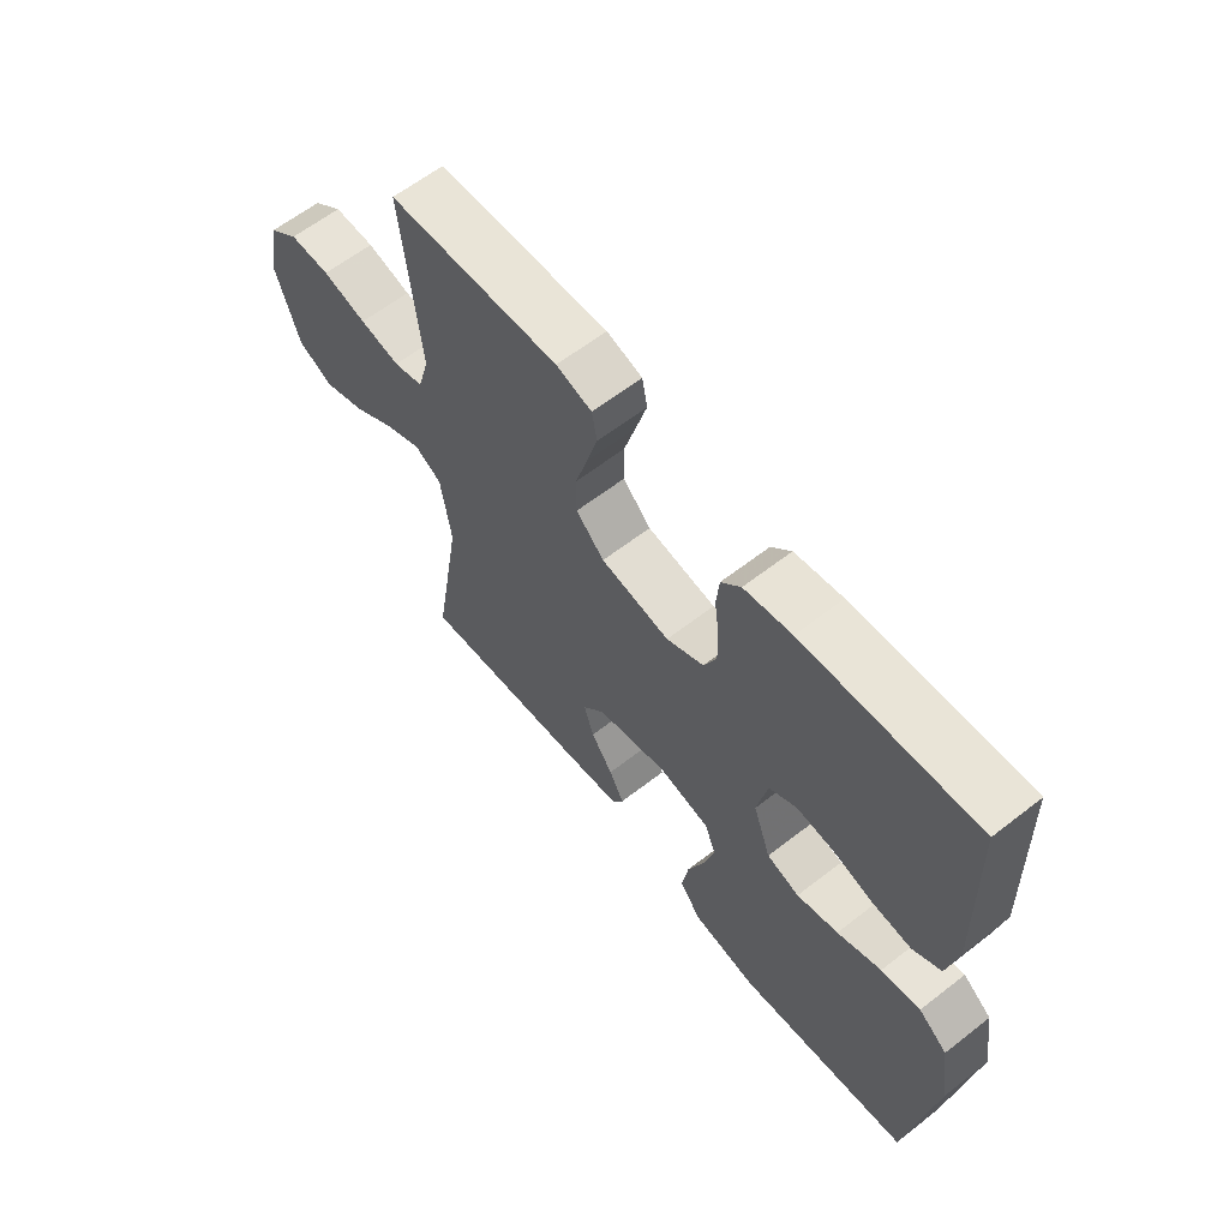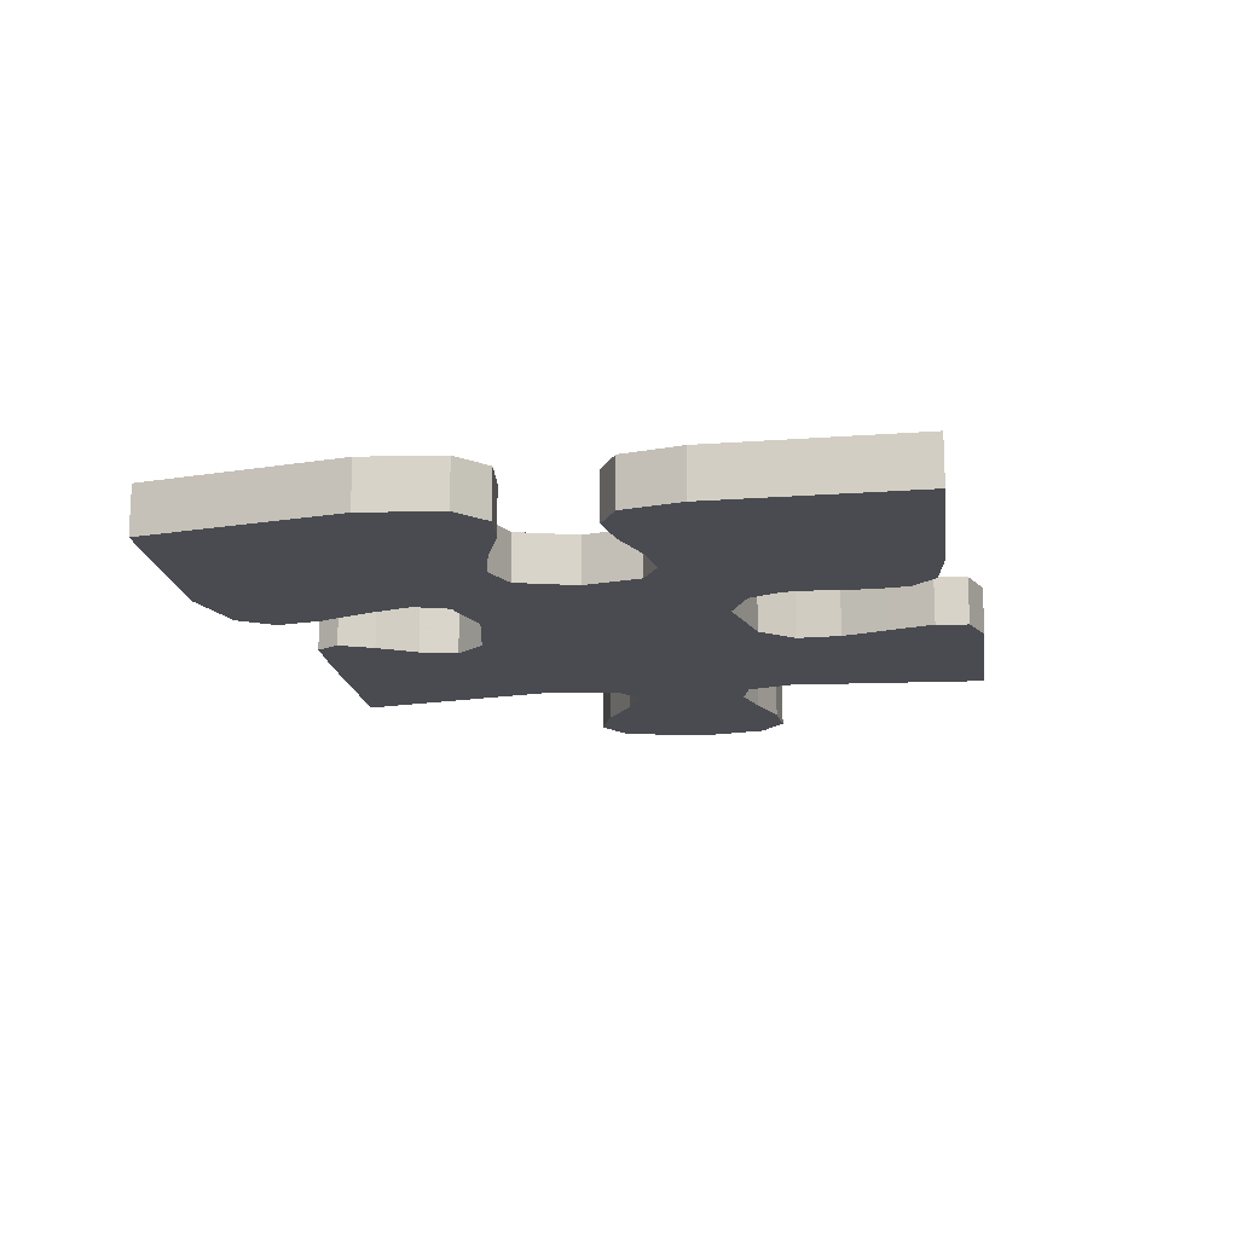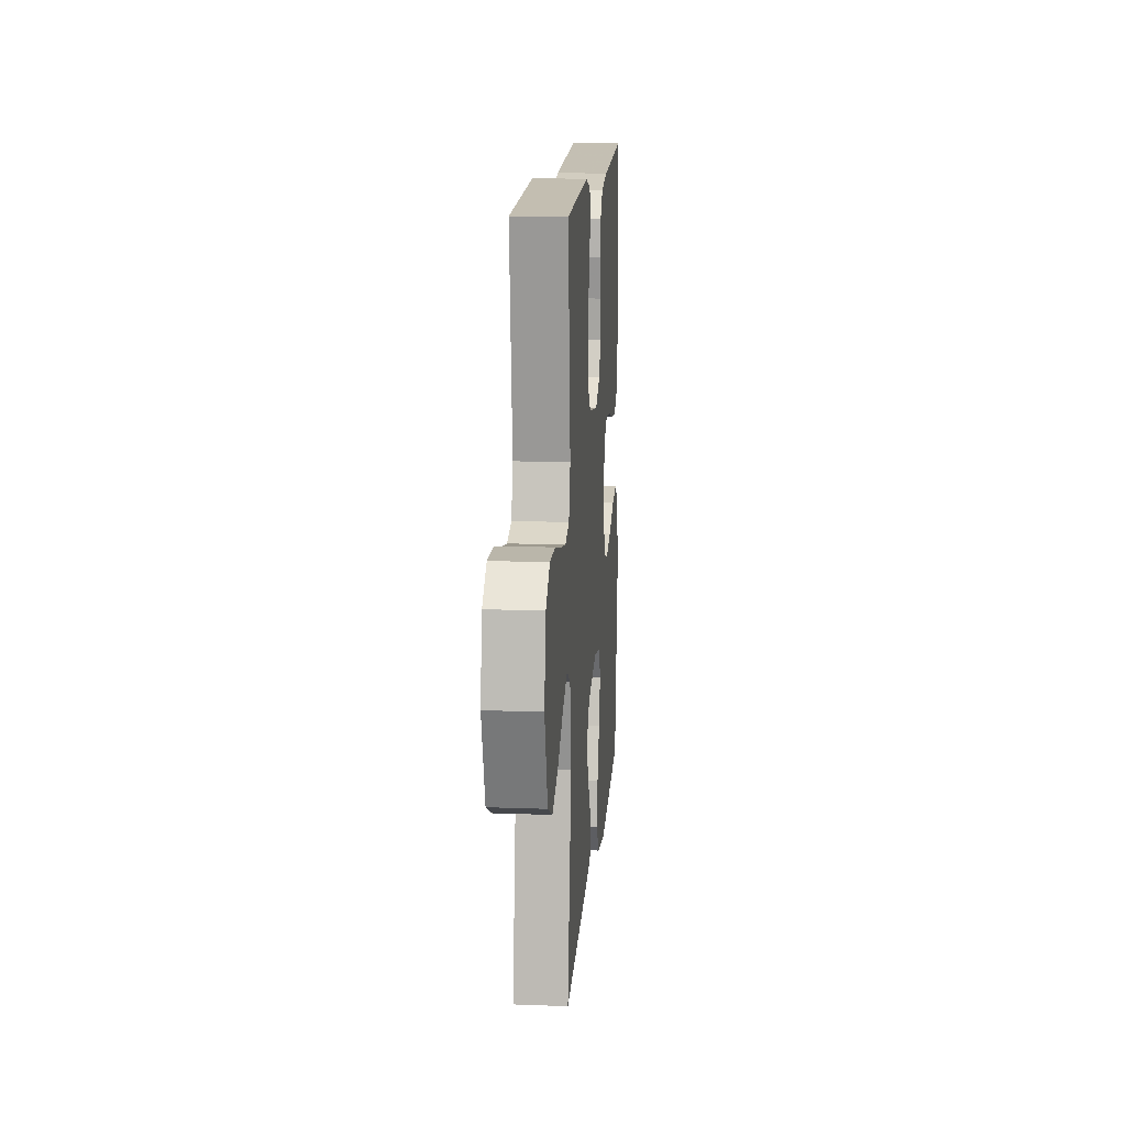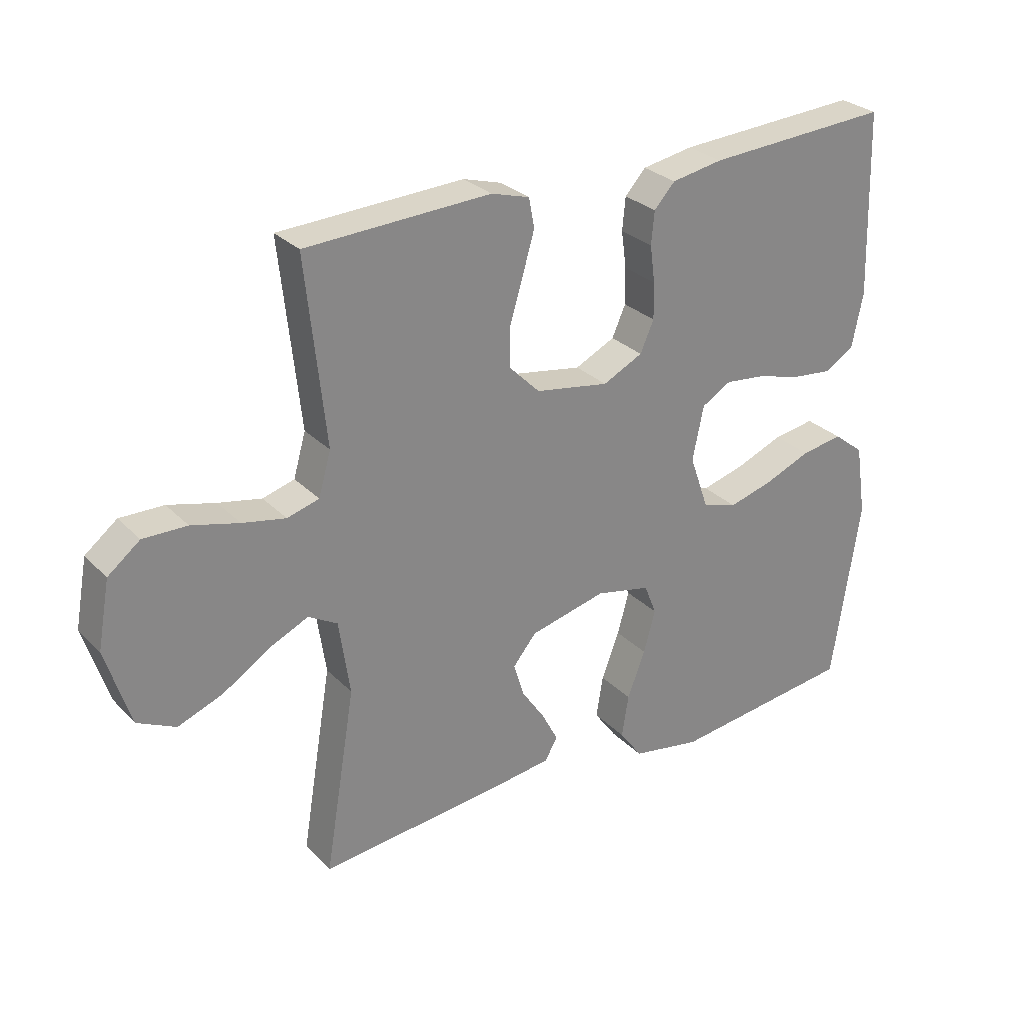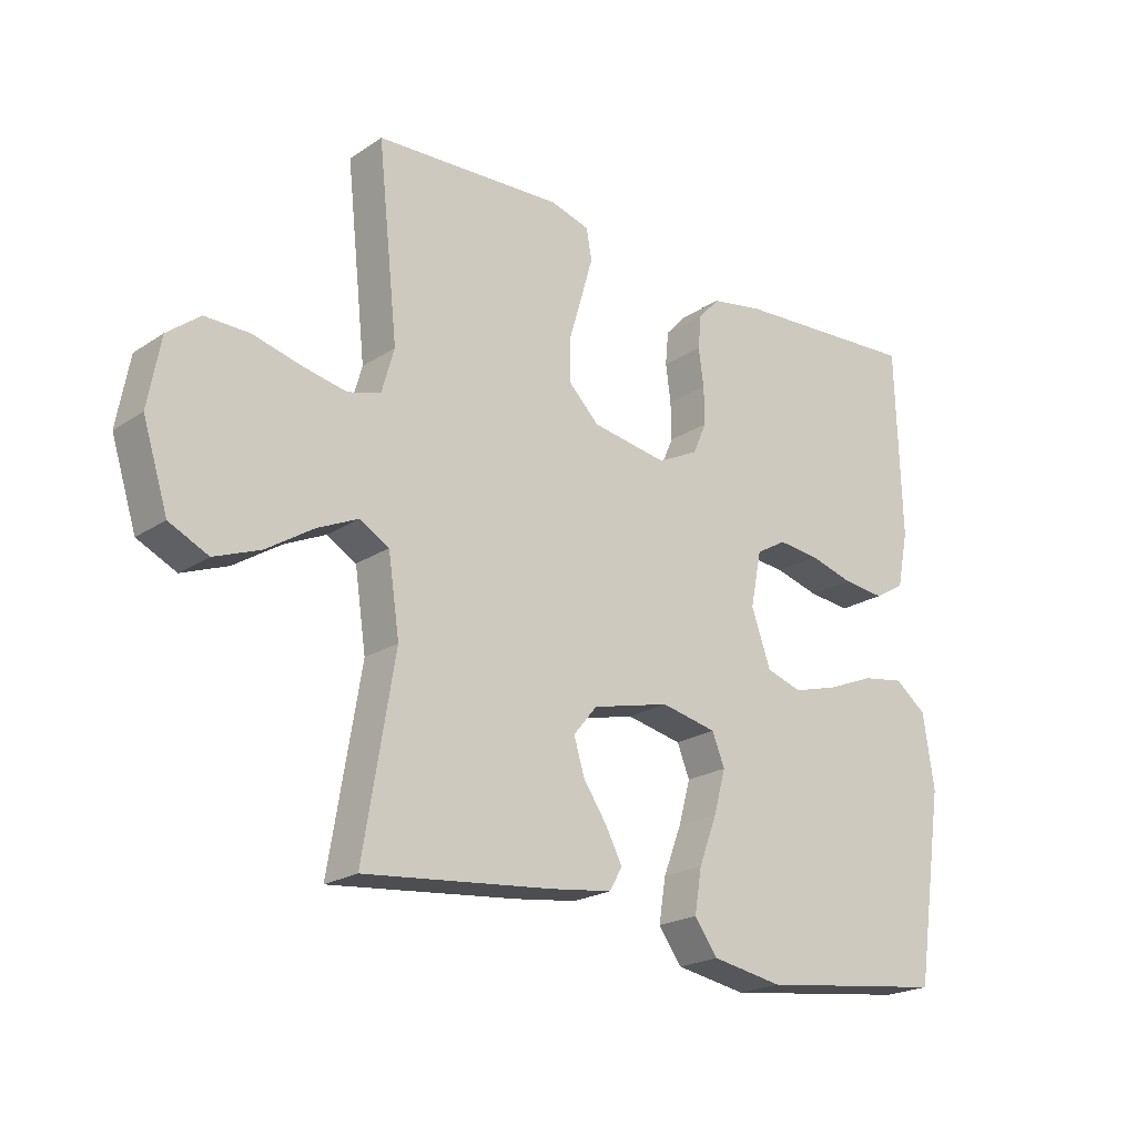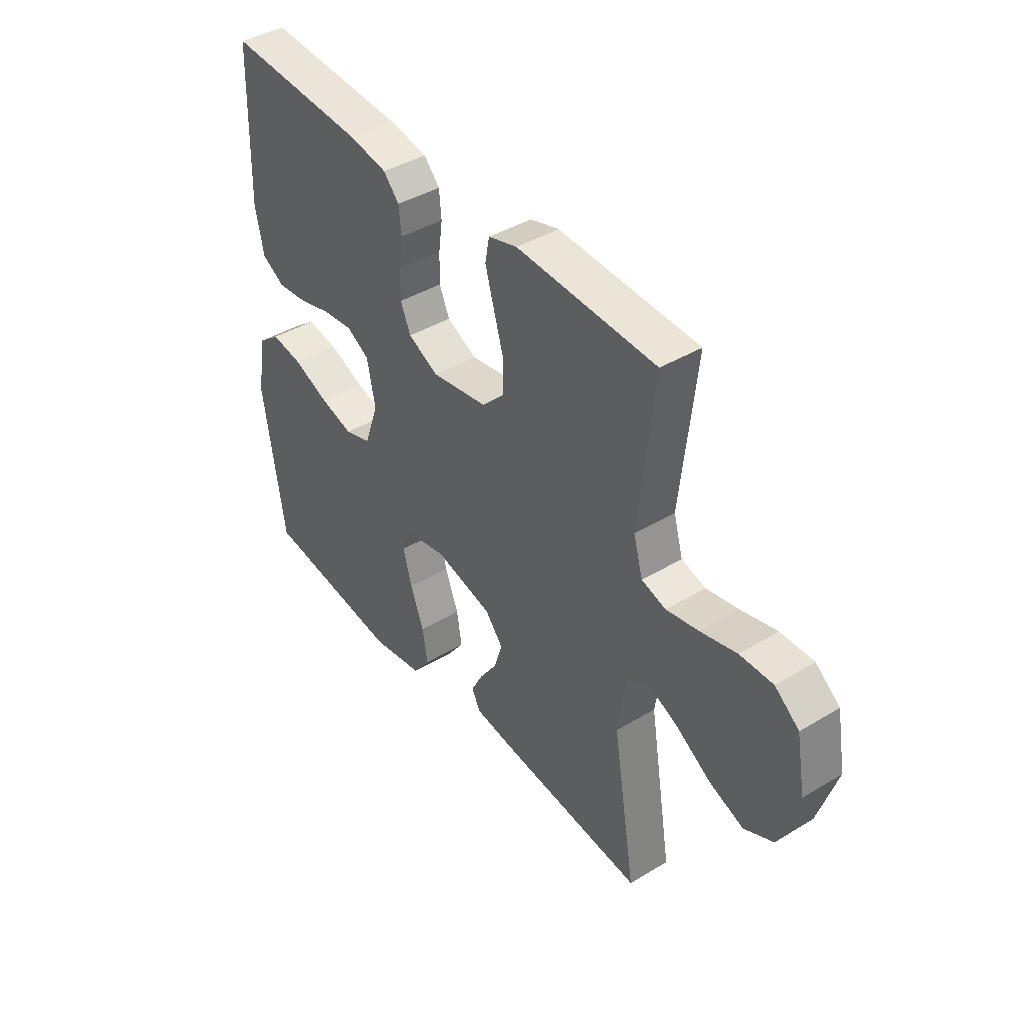
<metadata>
{"format":"obj","ext":"obj","renderer":"f3d","projection":"perspective","resolution":1024,"background":"white","views":[{"elev":61.7,"azim":-128.4,"up":"+Z"},{"elev":-14.6,"azim":-78.7,"up":"+Y"},{"elev":14.6,"azim":94.6,"up":"+Z"},{"elev":28.3,"azim":145.7,"up":"+Z"},{"elev":-21.3,"azim":139.2,"up":"+Z"},{"elev":41.4,"azim":53.8,"up":"+Z"}]}
</metadata>
<code>
v 0.5 0.07 0.5
v 0.468 0.07 0.2
v 0.488 0.07 0.13
v 0.54 0.07 0.115
v 0.61 0.07 0.129
v 0.687 0.07 0.149
v 0.758 0.07 0.15
v 0.81 0.07 0.109
v 0.83 0.07 0
v 0.79 0.07 -0.127
v 0.728 0.07 -0.157
v 0.655 0.07 -0.129
v 0.58 0.07 -0.081
v 0.515 0.07 -0.051
v 0.468 0.07 -0.078
v 0.45 0.07 -0.2
v 0.5 0.07 -0.5
v 0.2 0.07 -0.47
v 0.101 0.07 -0.457
v 0.081 0.07 -0.421
v 0.107 0.07 -0.371
v 0.145 0.07 -0.315
v 0.162 0.07 -0.259
v 0.124 0.07 -0.213
v 0 0.07 -0.183
v -0.089 0.07 -0.202
v -0.109 0.07 -0.252
v -0.09 0.07 -0.321
v -0.061 0.07 -0.397
v -0.05 0.07 -0.466
v -0.087 0.07 -0.517
v -0.2 0.07 -0.537
v -0.5 0.07 -0.5
v -0.545 0.07 -0.2
v -0.527 0.07 -0.083
v -0.477 0.07 -0.044
v -0.409 0.07 -0.055
v -0.333 0.07 -0.086
v -0.261 0.07 -0.106
v -0.204 0.07 -0.088
v -0.173 0.07 0
v -0.191 0.07 0.088
v -0.239 0.07 0.116
v -0.305 0.07 0.109
v -0.376 0.07 0.089
v -0.442 0.07 0.082
v -0.491 0.07 0.111
v -0.509 0.07 0.2
v -0.5 0.07 0.5
v -0.2 0.07 0.482
v -0.117 0.07 0.467
v -0.083 0.07 0.43
v -0.078 0.07 0.377
v -0.086 0.07 0.317
v -0.087 0.07 0.258
v -0.065 0.07 0.208
v 0 0.07 0.176
v 0.12 0.07 0.196
v 0.169 0.07 0.245
v 0.169 0.07 0.311
v 0.148 0.07 0.382
v 0.129 0.07 0.448
v 0.138 0.07 0.496
v 0.2 0.07 0.514
v 0.5 0 0.5
v 0.468 0 0.2
v 0.488 0 0.13
v 0.54 0 0.115
v 0.61 0 0.129
v 0.687 0 0.149
v 0.758 0 0.15
v 0.81 0 0.109
v 0.83 0 0
v 0.79 0 -0.127
v 0.728 0 -0.157
v 0.655 0 -0.129
v 0.58 0 -0.081
v 0.515 0 -0.051
v 0.468 0 -0.078
v 0.45 0 -0.2
v 0.5 0 -0.5
v 0.2 0 -0.47
v 0.101 0 -0.457
v 0.081 0 -0.421
v 0.107 0 -0.371
v 0.145 0 -0.315
v 0.162 0 -0.259
v 0.124 0 -0.213
v 0 0 -0.183
v -0.089 0 -0.202
v -0.109 0 -0.252
v -0.09 0 -0.321
v -0.061 0 -0.397
v -0.05 0 -0.466
v -0.087 0 -0.517
v -0.2 0 -0.537
v -0.5 0 -0.5
v -0.545 0 -0.2
v -0.527 0 -0.083
v -0.477 0 -0.044
v -0.409 0 -0.055
v -0.333 0 -0.086
v -0.261 0 -0.106
v -0.204 0 -0.088
v -0.173 0 0
v -0.191 0 0.088
v -0.239 0 0.116
v -0.305 0 0.109
v -0.376 0 0.089
v -0.442 0 0.082
v -0.491 0 0.111
v -0.509 0 0.2
v -0.5 0 0.5
v -0.2 0 0.482
v -0.117 0 0.467
v -0.083 0 0.43
v -0.078 0 0.377
v -0.086 0 0.317
v -0.087 0 0.258
v -0.065 0 0.208
v 0 0 0.176
v 0.12 0 0.196
v 0.169 0 0.245
v 0.169 0 0.311
v 0.148 0 0.382
v 0.129 0 0.448
v 0.138 0 0.496
v 0.2 0 0.514
f 64 1 2
f 63 64 2
f 62 63 2
f 61 62 2
f 60 61 2
f 59 60 2 3
f 58 59 3
f 57 58 3 4
f 52 53 54
f 51 52 54
f 50 51 54
f 49 50 54
f 48 49 54
f 47 48 54
f 46 47 54
f 45 46 54
f 44 45 54
f 43 44 54 55
f 42 43 55 56
f 36 37 38
f 35 36 38
f 34 35 38
f 33 34 38
f 32 33 38
f 31 32 38
f 30 31 38
f 29 30 38
f 28 29 38
f 27 28 38 39
f 26 27 39 40
f 20 21 22
f 19 20 22
f 18 19 22
f 17 18 22
f 16 17 22
f 15 16 22 23
f 11 12 13
f 10 11 13
f 9 10 13
f 8 9 13
f 7 8 13
f 6 7 13
f 5 6 13
f 4 5 13 14
f 57 4 14 15
f 56 57 15
f 42 56 15
f 41 42 15
f 40 41 15
f 26 40 15
f 25 26 15
f 15 23 24
f 15 24 25
f 66 65 128
f 66 128 127
f 66 127 126
f 66 126 125
f 66 125 124
f 67 66 124 123
f 67 123 122
f 68 67 122 121
f 118 117 116
f 118 116 115
f 118 115 114
f 118 114 113
f 118 113 112
f 118 112 111
f 118 111 110
f 118 110 109
f 118 109 108
f 119 118 108 107
f 120 119 107 106
f 102 101 100
f 102 100 99
f 102 99 98
f 102 98 97
f 102 97 96
f 102 96 95
f 102 95 94
f 102 94 93
f 102 93 92
f 103 102 92 91
f 104 103 91 90
f 86 85 84
f 86 84 83
f 86 83 82
f 86 82 81
f 86 81 80
f 87 86 80 79
f 77 76 75
f 77 75 74
f 77 74 73
f 77 73 72
f 77 72 71
f 77 71 70
f 77 70 69
f 78 77 69 68
f 79 78 68 121
f 79 121 120
f 79 120 106
f 79 106 105
f 79 105 104
f 79 104 90
f 79 90 89
f 88 87 79
f 89 88 79
f 1 65 66 2
f 2 66 67 3
f 3 67 68 4
f 4 68 69 5
f 5 69 70 6
f 6 70 71 7
f 7 71 72 8
f 8 72 73 9
f 9 73 74 10
f 10 74 75 11
f 11 75 76 12
f 12 76 77 13
f 13 77 78 14
f 14 78 79 15
f 15 79 80 16
f 16 80 81 17
f 17 81 82 18
f 18 82 83 19
f 19 83 84 20
f 20 84 85 21
f 21 85 86 22
f 22 86 87 23
f 23 87 88 24
f 24 88 89 25
f 25 89 90 26
f 26 90 91 27
f 27 91 92 28
f 28 92 93 29
f 29 93 94 30
f 30 94 95 31
f 31 95 96 32
f 32 96 97 33
f 33 97 98 34
f 34 98 99 35
f 35 99 100 36
f 36 100 101 37
f 37 101 102 38
f 38 102 103 39
f 39 103 104 40
f 40 104 105 41
f 41 105 106 42
f 42 106 107 43
f 43 107 108 44
f 44 108 109 45
f 45 109 110 46
f 46 110 111 47
f 47 111 112 48
f 48 112 113 49
f 49 113 114 50
f 50 114 115 51
f 51 115 116 52
f 52 116 117 53
f 53 117 118 54
f 54 118 119 55
f 55 119 120 56
f 56 120 121 57
f 57 121 122 58
f 58 122 123 59
f 59 123 124 60
f 60 124 125 61
f 61 125 126 62
f 62 126 127 63
f 63 127 128 64
f 64 128 65 1

</code>
